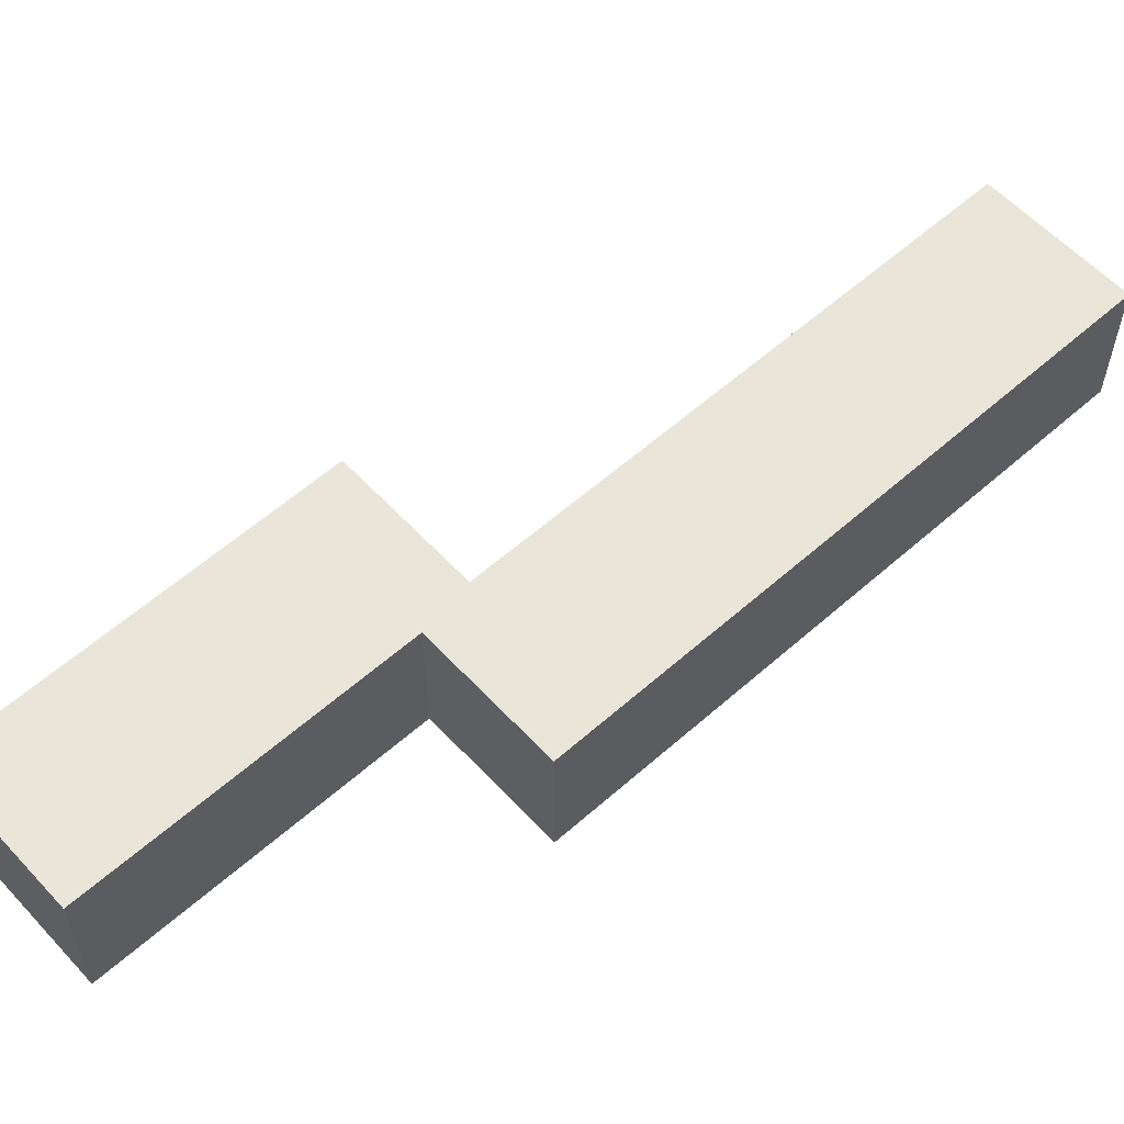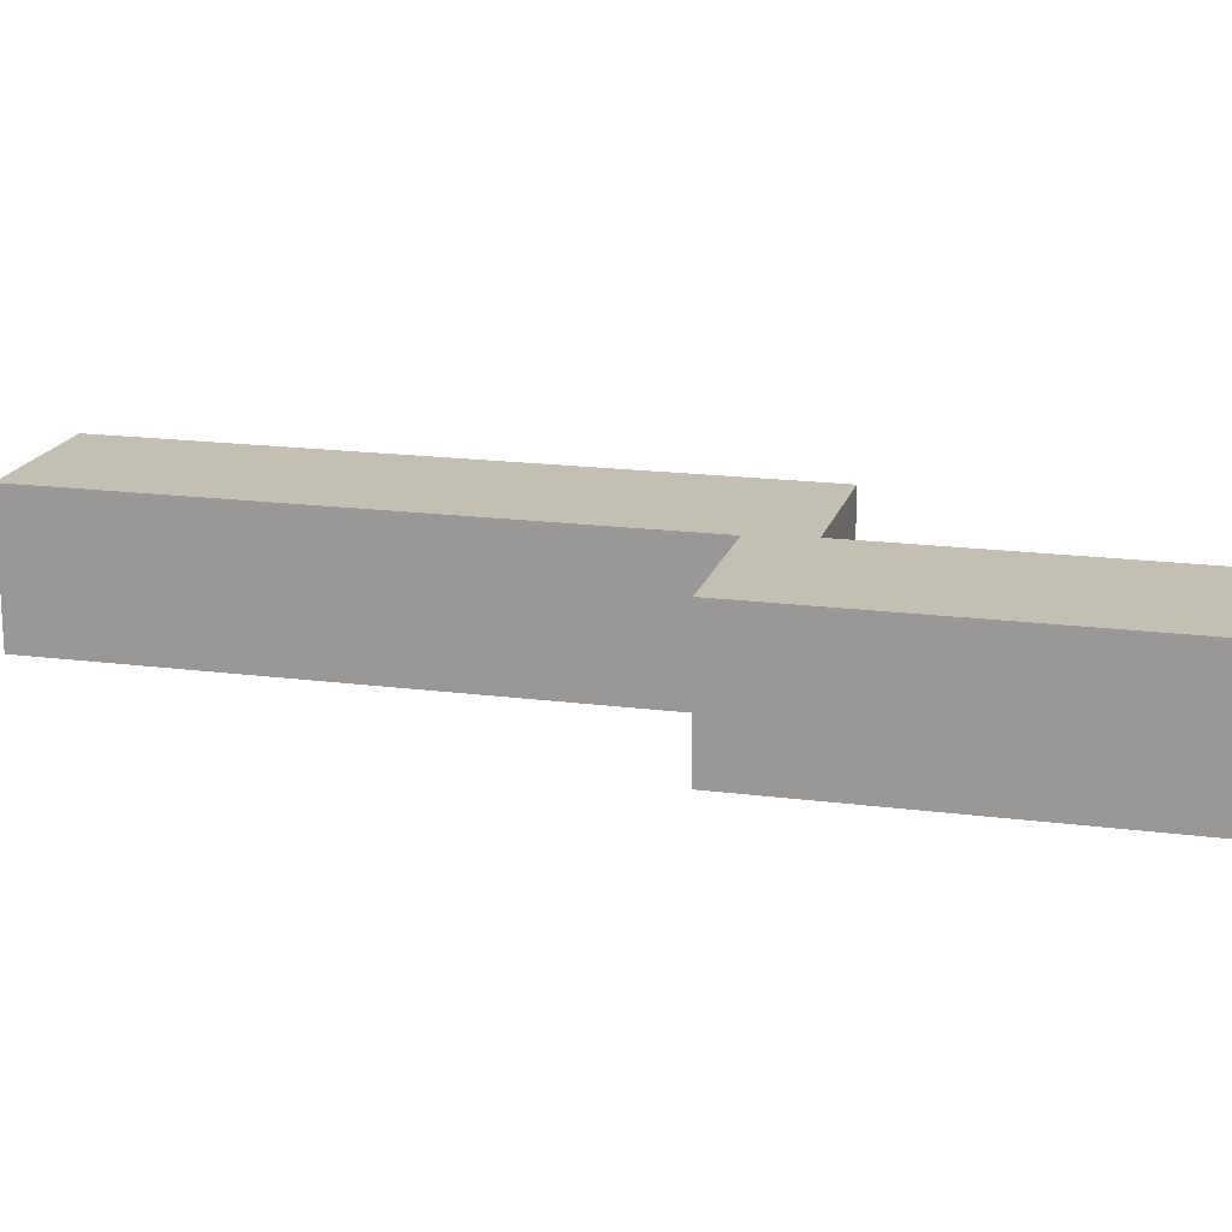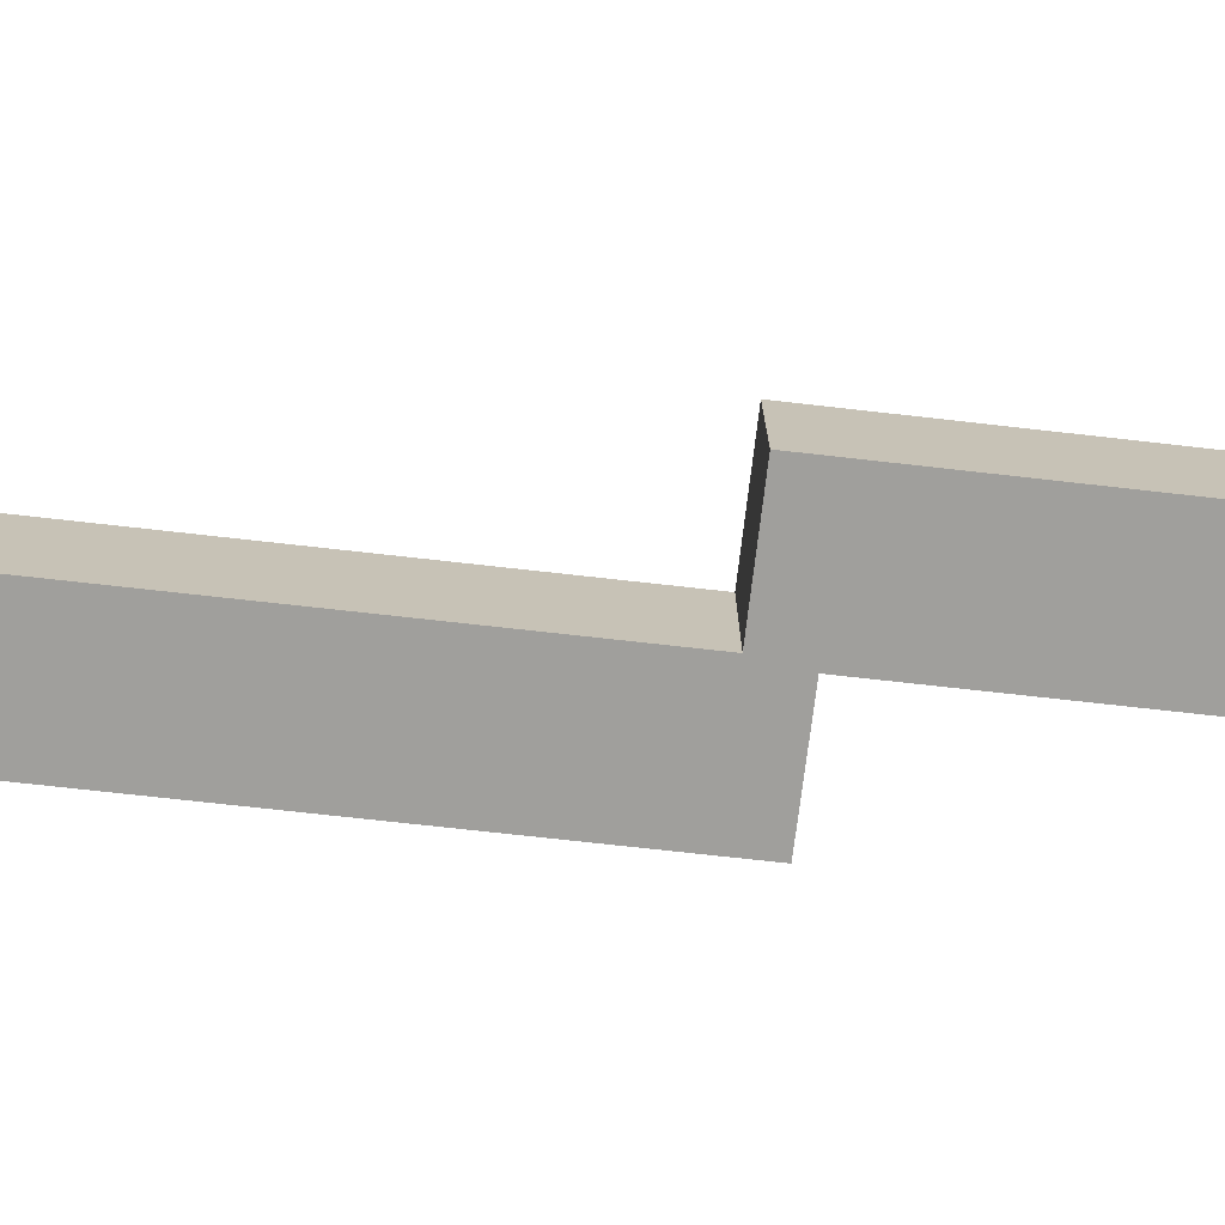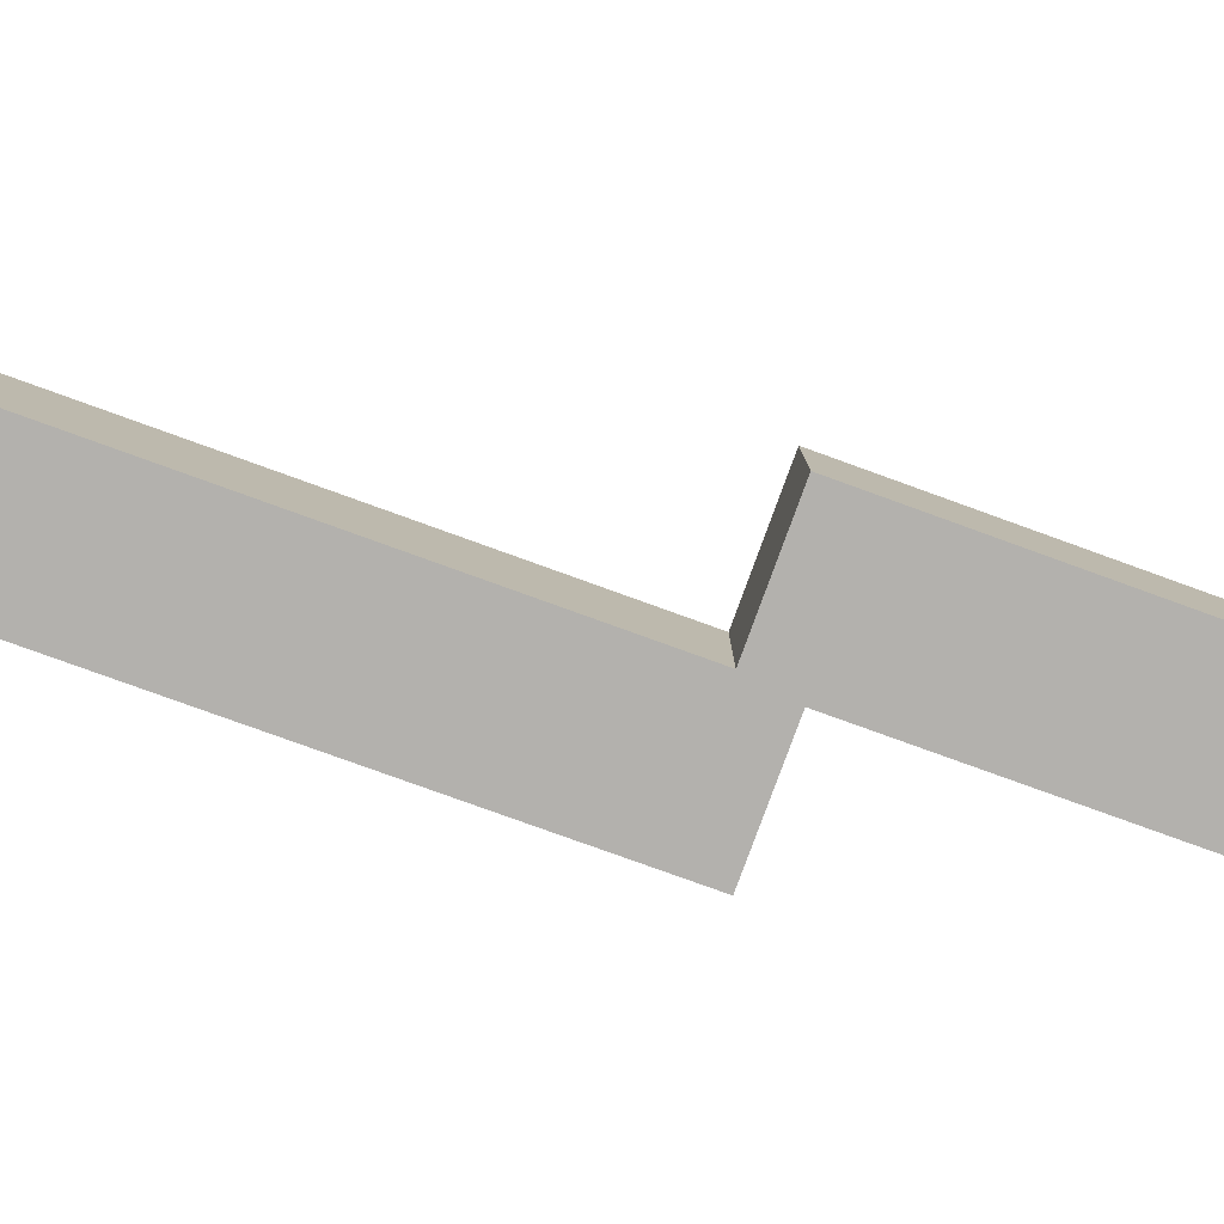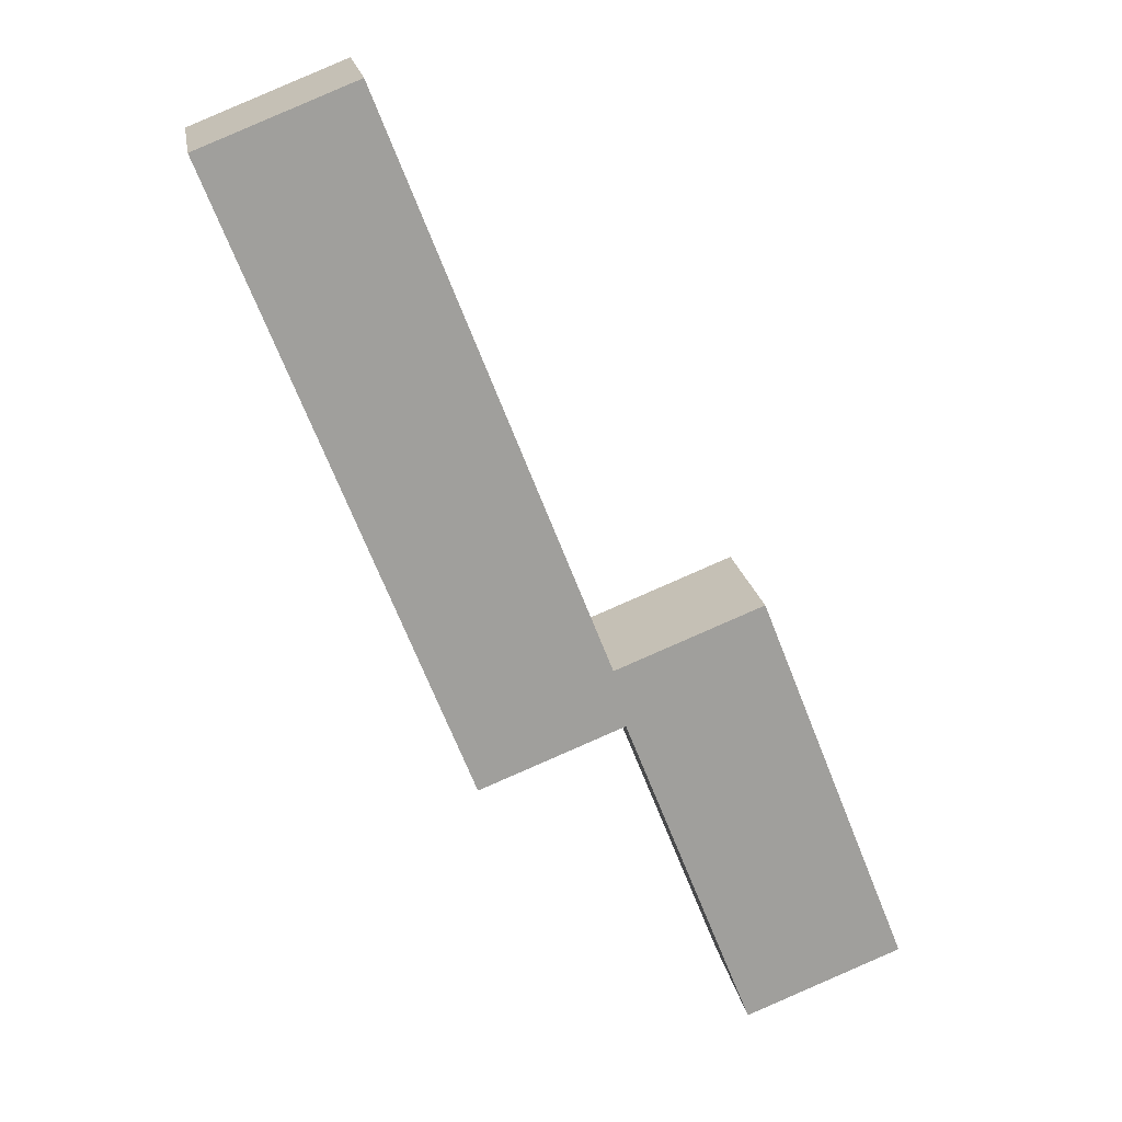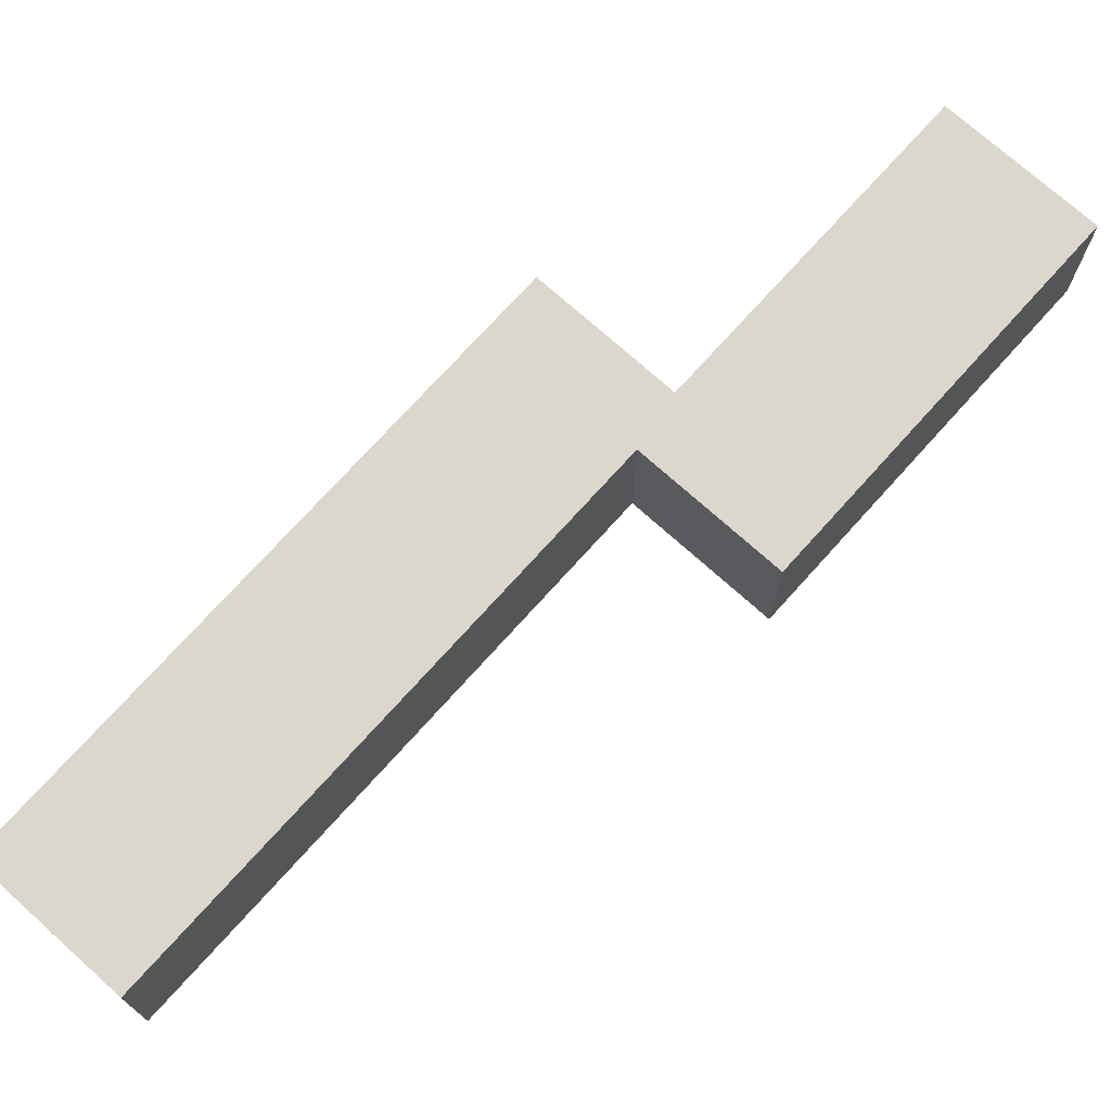
<metadata>
{"format":"obj","ext":"obj","renderer":"f3d","projection":"perspective","resolution":1024,"background":"white","views":[{"elev":58.5,"azim":-153.9,"up":"+Y"},{"elev":17.7,"azim":82.9,"up":"+Y"},{"elev":-71.2,"azim":62.0,"up":"+Y"},{"elev":-79.3,"azim":48.6,"up":"+Y"},{"elev":19.2,"azim":-9.5,"up":"+Z"},{"elev":73.1,"azim":20.4,"up":"+Y"}]}
</metadata>
<code>
v  0.5499 8.059 0.2171
v  1.279 8.059 -3.242
v  0.0001714 8.059 -0.0002547
v  8.604 8.059 3.393
v  13.71 8.059 -34.76
v  21.11 8.059 -28.3
v  18.1 8.059 -33.03
v  29.38 8.059 -25.04
v  21.82 8.059 -31.56
v  22.77 8.059 -33.98
v  37.86 8.059 -46.55
v  29.09 8.059 -50.01
v  37.86 2.85e-15 -46.55
v  29.38 1.533e-15 -25.04
v  29.09 3.062e-15 -50.01
v  22.77 2.081e-15 -33.98
v  21.82 1.933e-15 -31.56
v  18.1 2.022e-15 -33.03
v  13.71 2.128e-15 -34.76
v  1.279 1.985e-16 -3.241
v  0 0 0
v  0.5497 -1.331e-17 0.2174
v  8.604 -2.078e-16 3.393
v  21.1 1.733e-15 -28.3
g defaultobject
f 1 2 3
f 2 1 4
f 2 4 5
f 5 4 6
f 5 6 7
f 7 6 8
f 7 8 9
f 9 8 10
f 10 8 11
f 10 11 12
f 13 8 14
f 8 13 11
f 12 13 15
f 13 12 11
f 10 15 16
f 15 10 12
f 9 16 17
f 16 9 10
f 7 17 18
f 17 7 9
f 5 18 19
f 18 5 7
f 2 19 20
f 19 2 5
f 3 20 21
f 20 3 2
f 22 3 21
f 3 22 1
f 23 1 22
f 1 23 4
f 24 4 23
f 4 24 6
f 14 6 24
f 6 14 8
f 20 22 21
f 22 20 23
f 23 20 24
f 24 20 19
f 24 19 14
f 14 19 17
f 14 17 13
f 17 19 18
f 13 17 16
f 13 16 15

</code>
